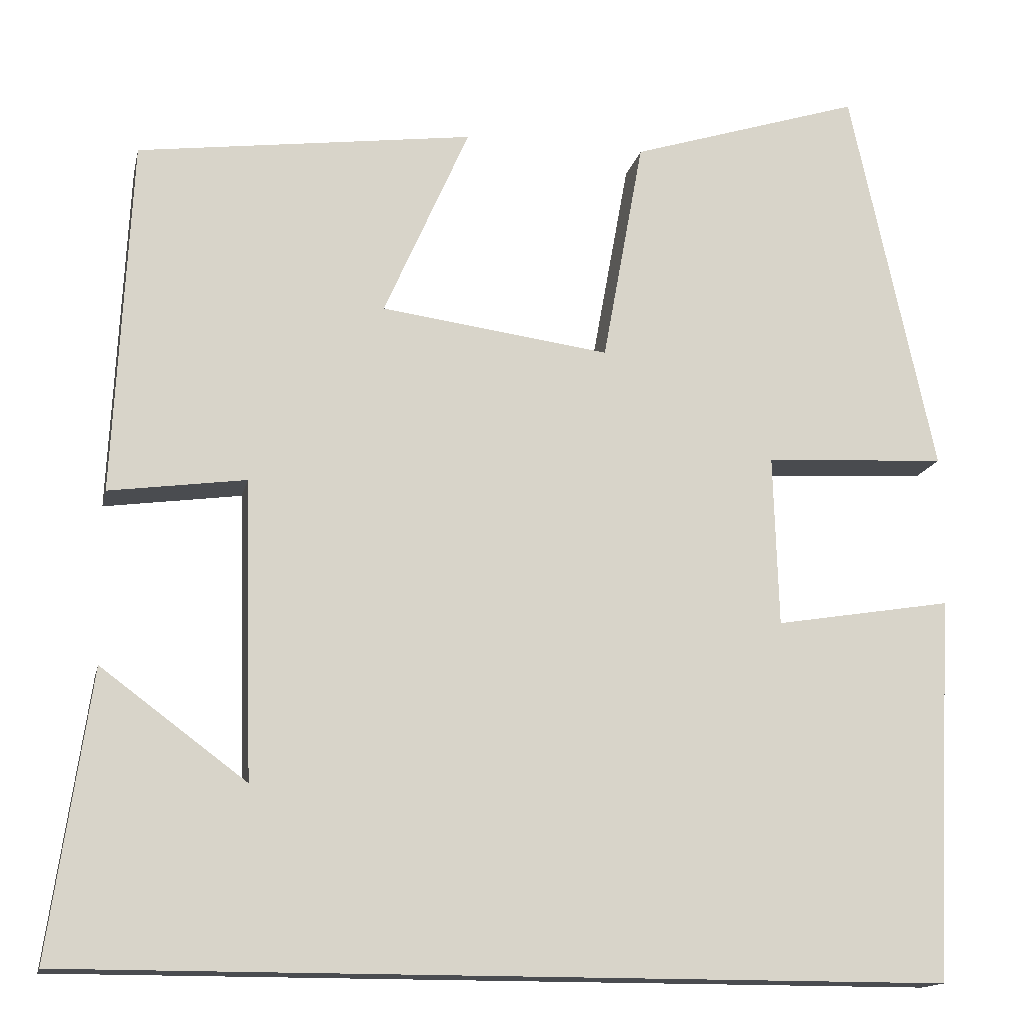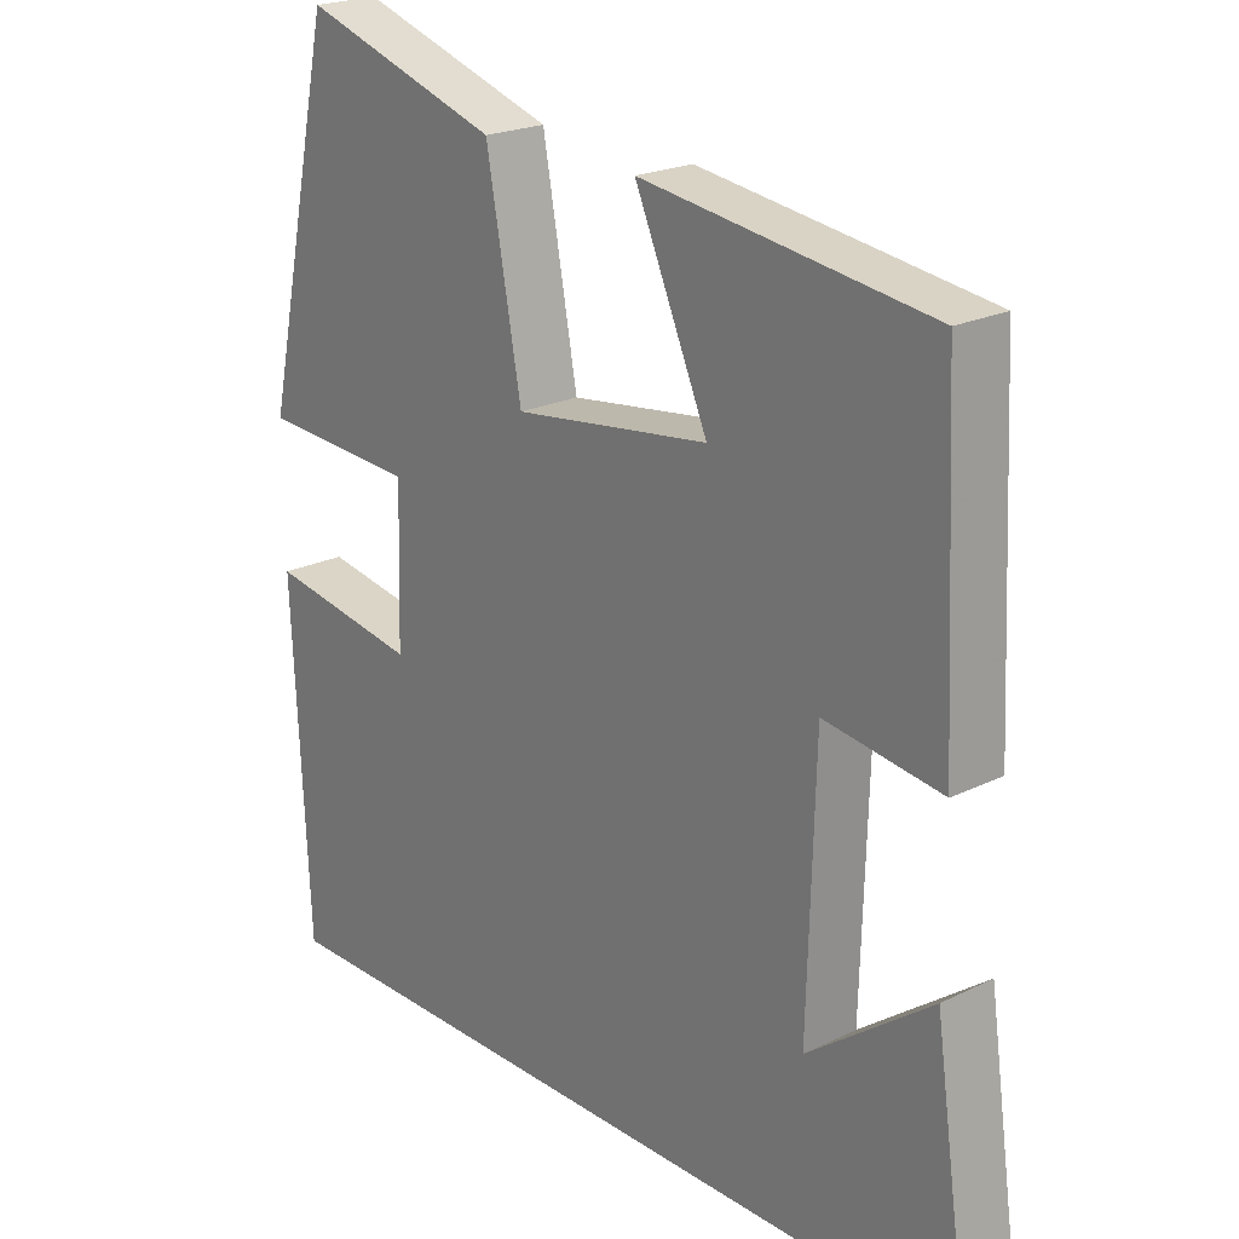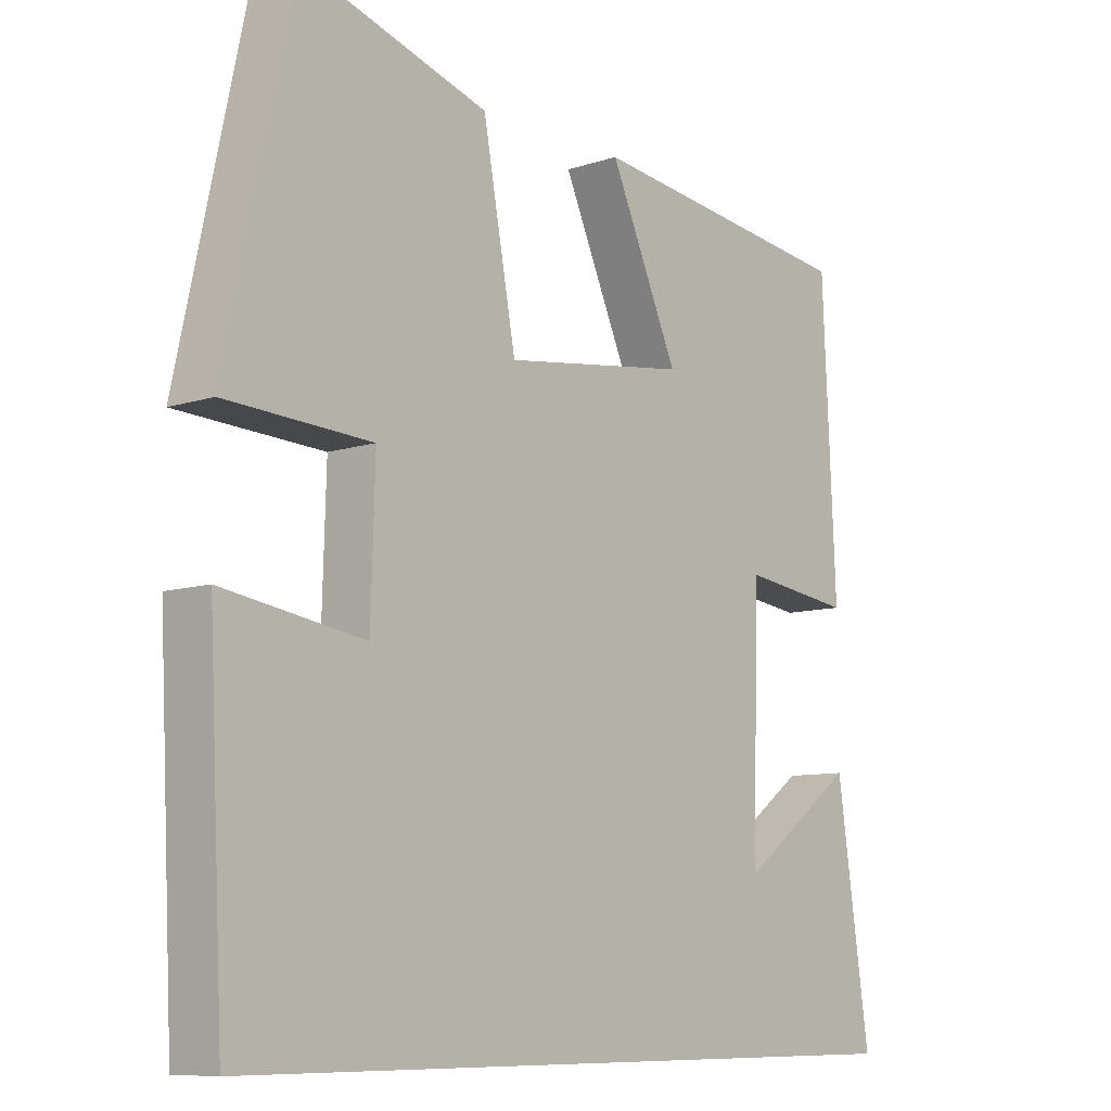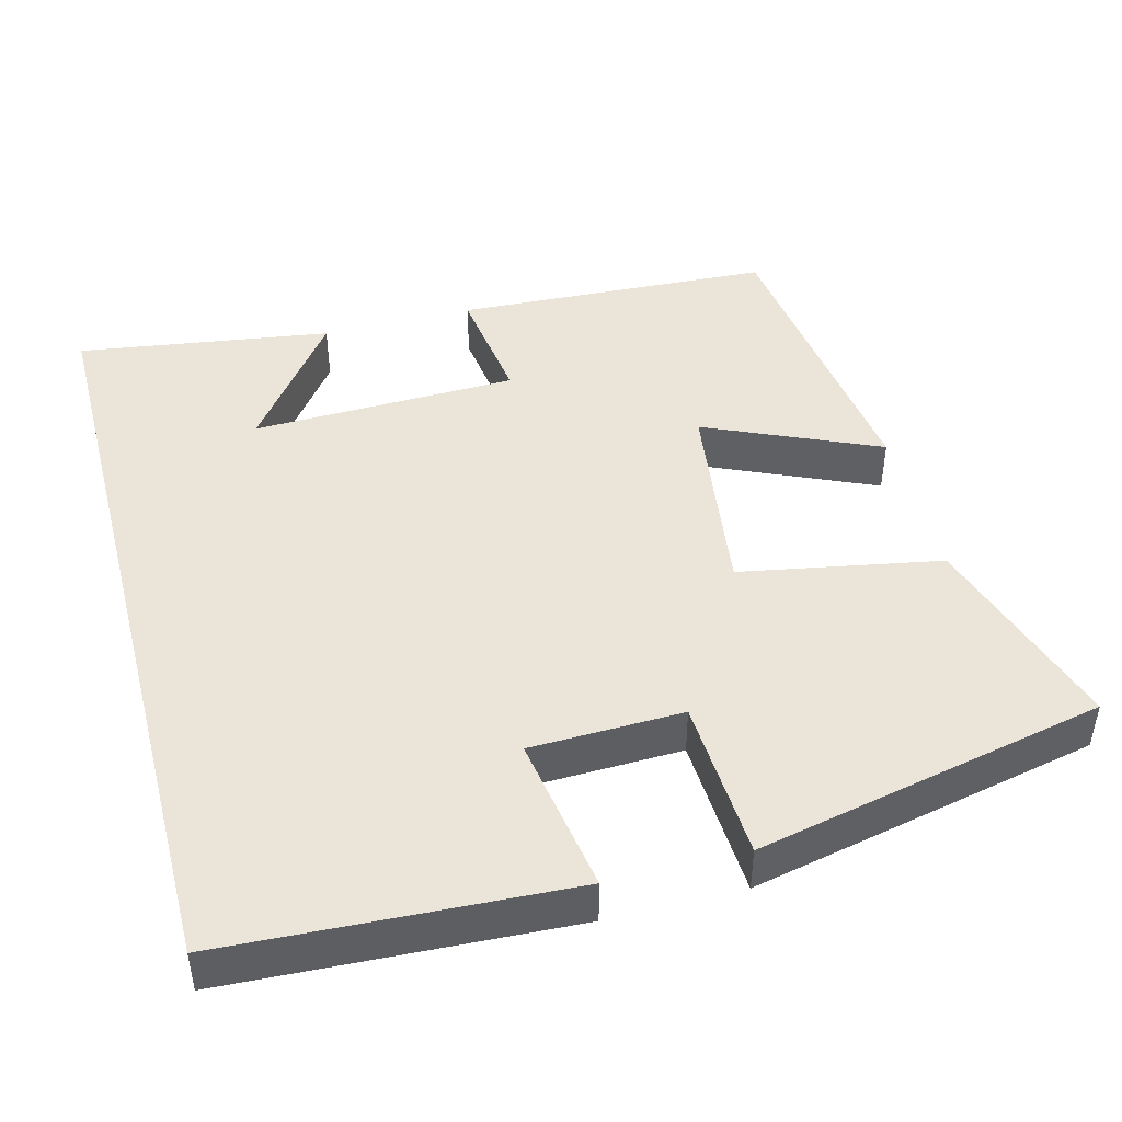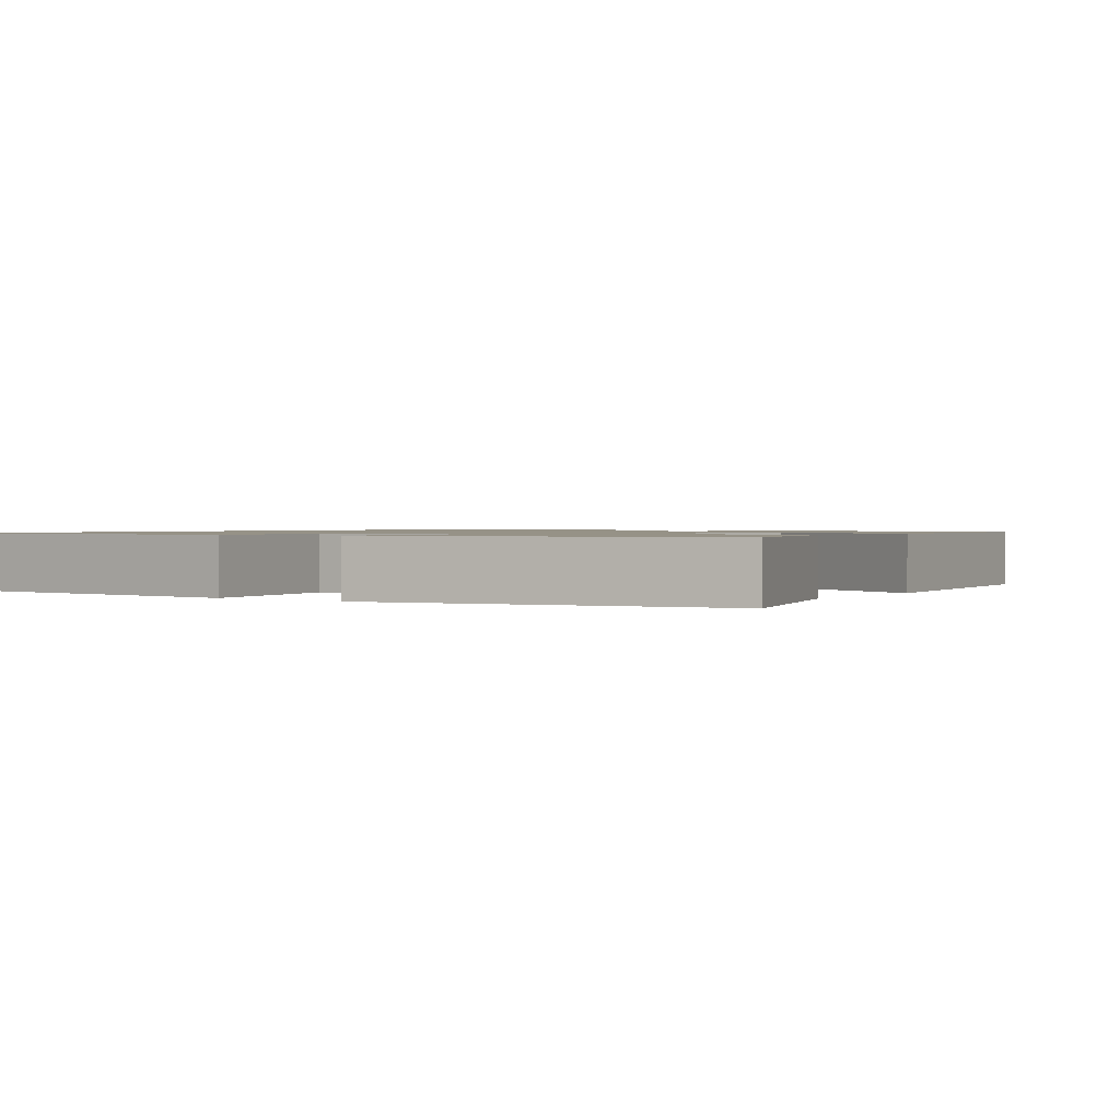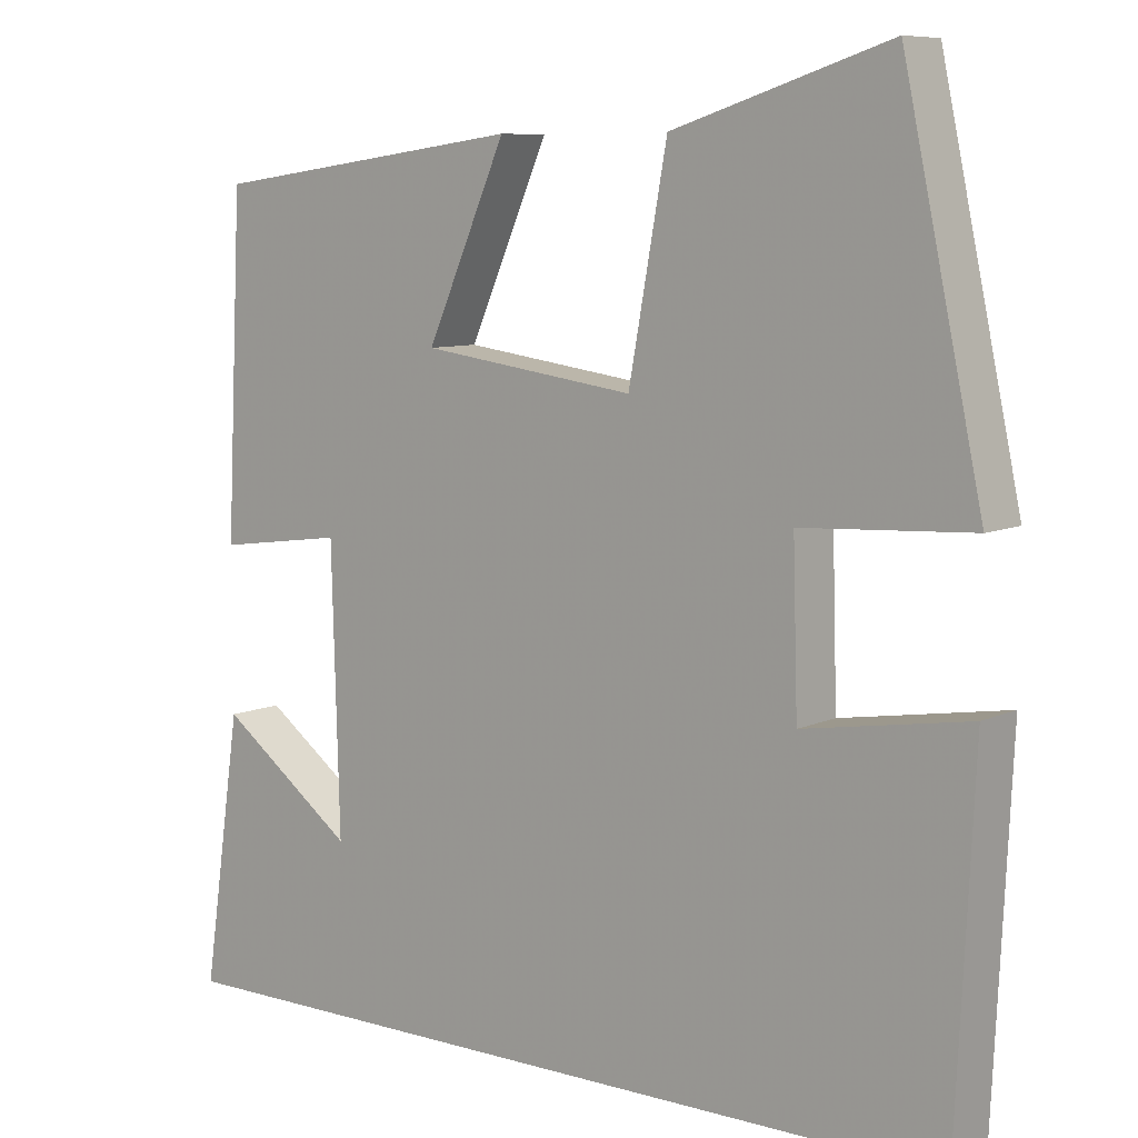
<metadata>
{"format":"obj","ext":"obj","renderer":"f3d","projection":"perspective","resolution":1024,"background":"white","views":[{"elev":-14.9,"azim":167.8,"up":"+Z"},{"elev":21.8,"azim":49.5,"up":"+Z"},{"elev":-9.0,"azim":-48.7,"up":"+Z"},{"elev":45.4,"azim":-104.6,"up":"+Y"},{"elev":1.1,"azim":-54.8,"up":"+Y"},{"elev":8.2,"azim":-141.1,"up":"+Z"}]}
</metadata>
<code>
v -0.401 0.07 0.586
v -0.13 0.07 0.5
v -0.082 0.07 0.237
v 0.186 0.07 0.273
v 0.086 0.07 0.5
v 0.48 0.07 0.447
v 0.5 0.07 0.032
v 0.34 0.07 0.054
v 0.33 0.07 -0.294
v 0.5 0.07 -0.168
v 0.548 0.07 -0.5
v -0.478 0.07 -0.5
v -0.5 0.07 -0.05
v -0.293 0.07 -0.084
v -0.287 0.07 0.116
v -0.5 0.07 0.128
v -0.401 0 0.586
v -0.13 0 0.5
v -0.082 0 0.237
v 0.186 0 0.273
v 0.086 0 0.5
v 0.48 0 0.447
v 0.5 0 0.032
v 0.34 0 0.054
v 0.33 0 -0.294
v 0.5 0 -0.168
v 0.548 0 -0.5
v -0.478 0 -0.5
v -0.5 0 -0.05
v -0.293 0 -0.084
v -0.287 0 0.116
v -0.5 0 0.128
f 1 2 3
f 16 1 3
f 15 16 3
f 14 15 3 4
f 11 12 13 14
f 9 10 11
f 9 11 14
f 8 9 14 4
f 6 7 8
f 5 6 8
f 4 5 8
f 19 18 17
f 19 17 32
f 19 32 31
f 20 19 31 30
f 30 29 28 27
f 27 26 25
f 30 27 25
f 20 30 25 24
f 24 23 22
f 24 22 21
f 24 21 20
f 1 17 18 2
f 2 18 19 3
f 3 19 20 4
f 4 20 21 5
f 5 21 22 6
f 6 22 23 7
f 7 23 24 8
f 8 24 25 9
f 9 25 26 10
f 10 26 27 11
f 11 27 28 12
f 12 28 29 13
f 13 29 30 14
f 14 30 31 15
f 15 31 32 16
f 16 32 17 1

</code>
